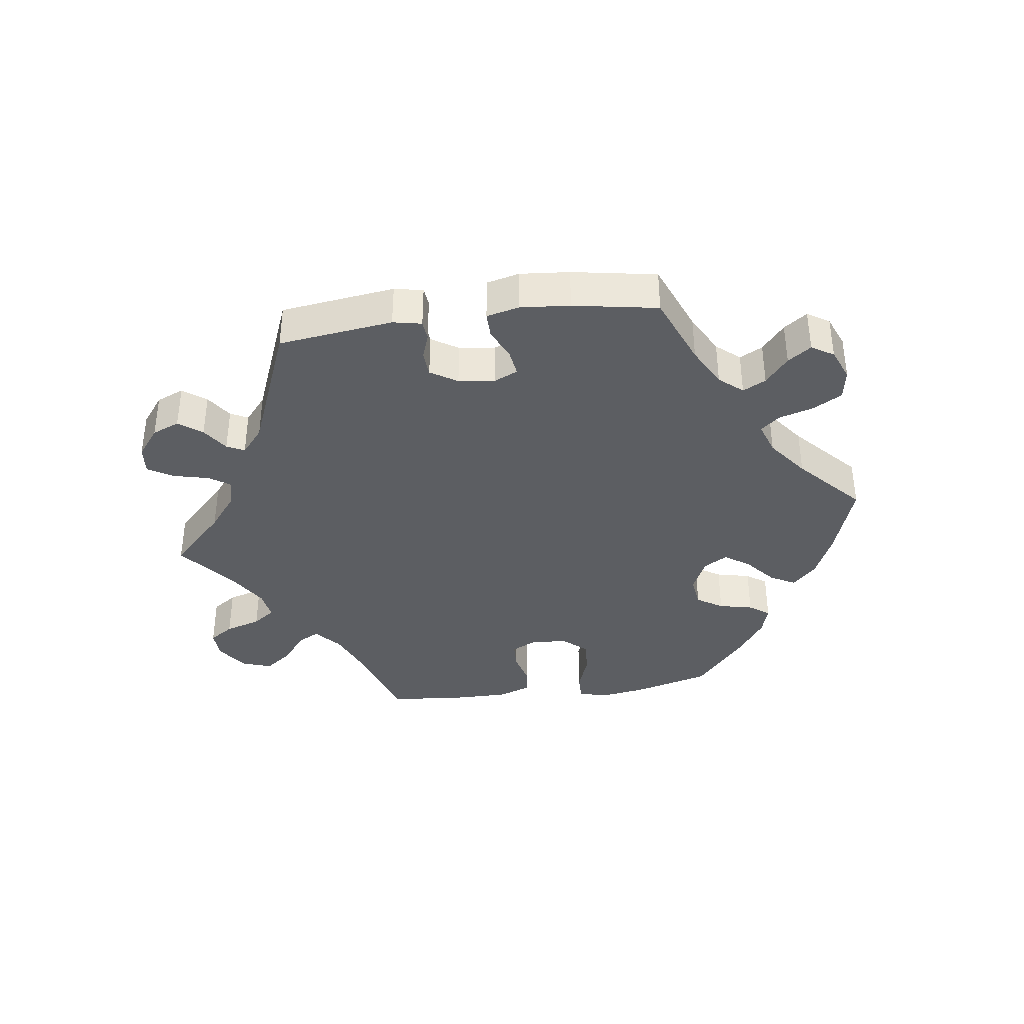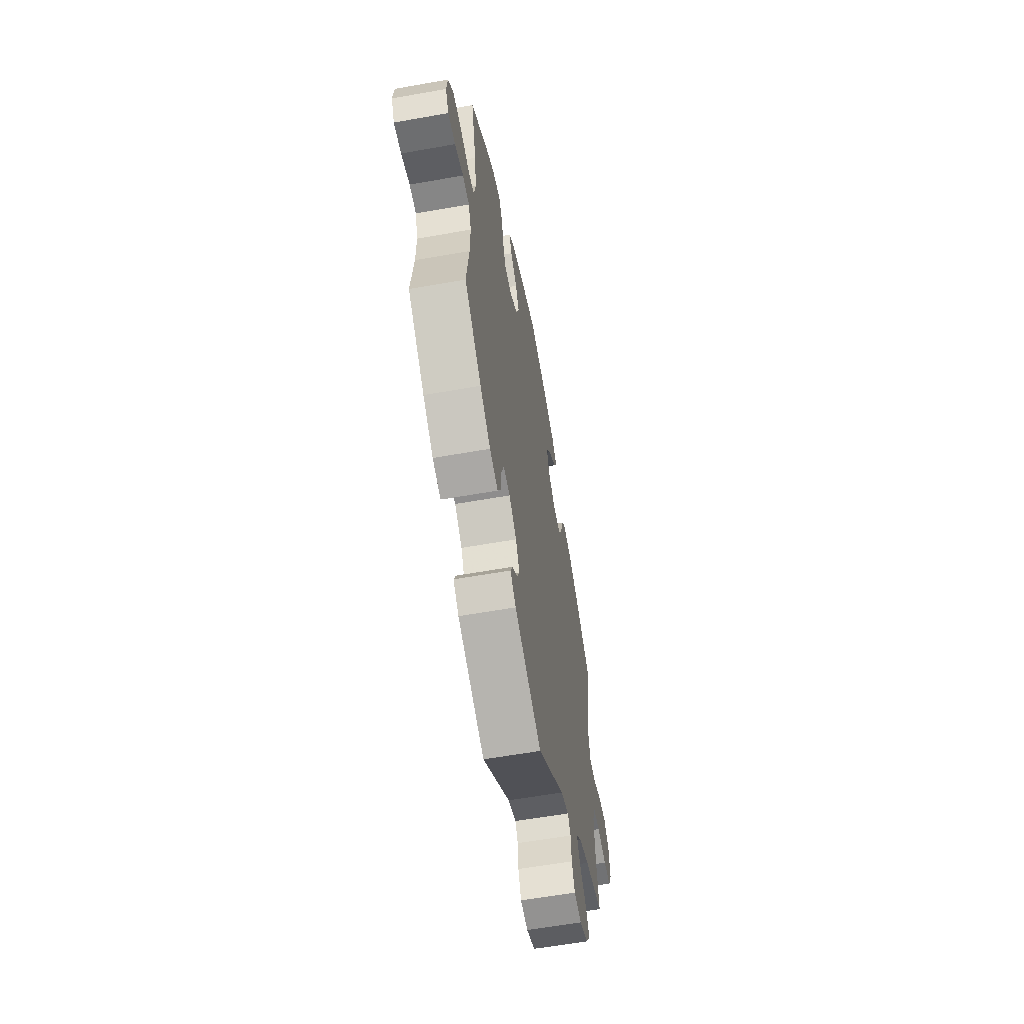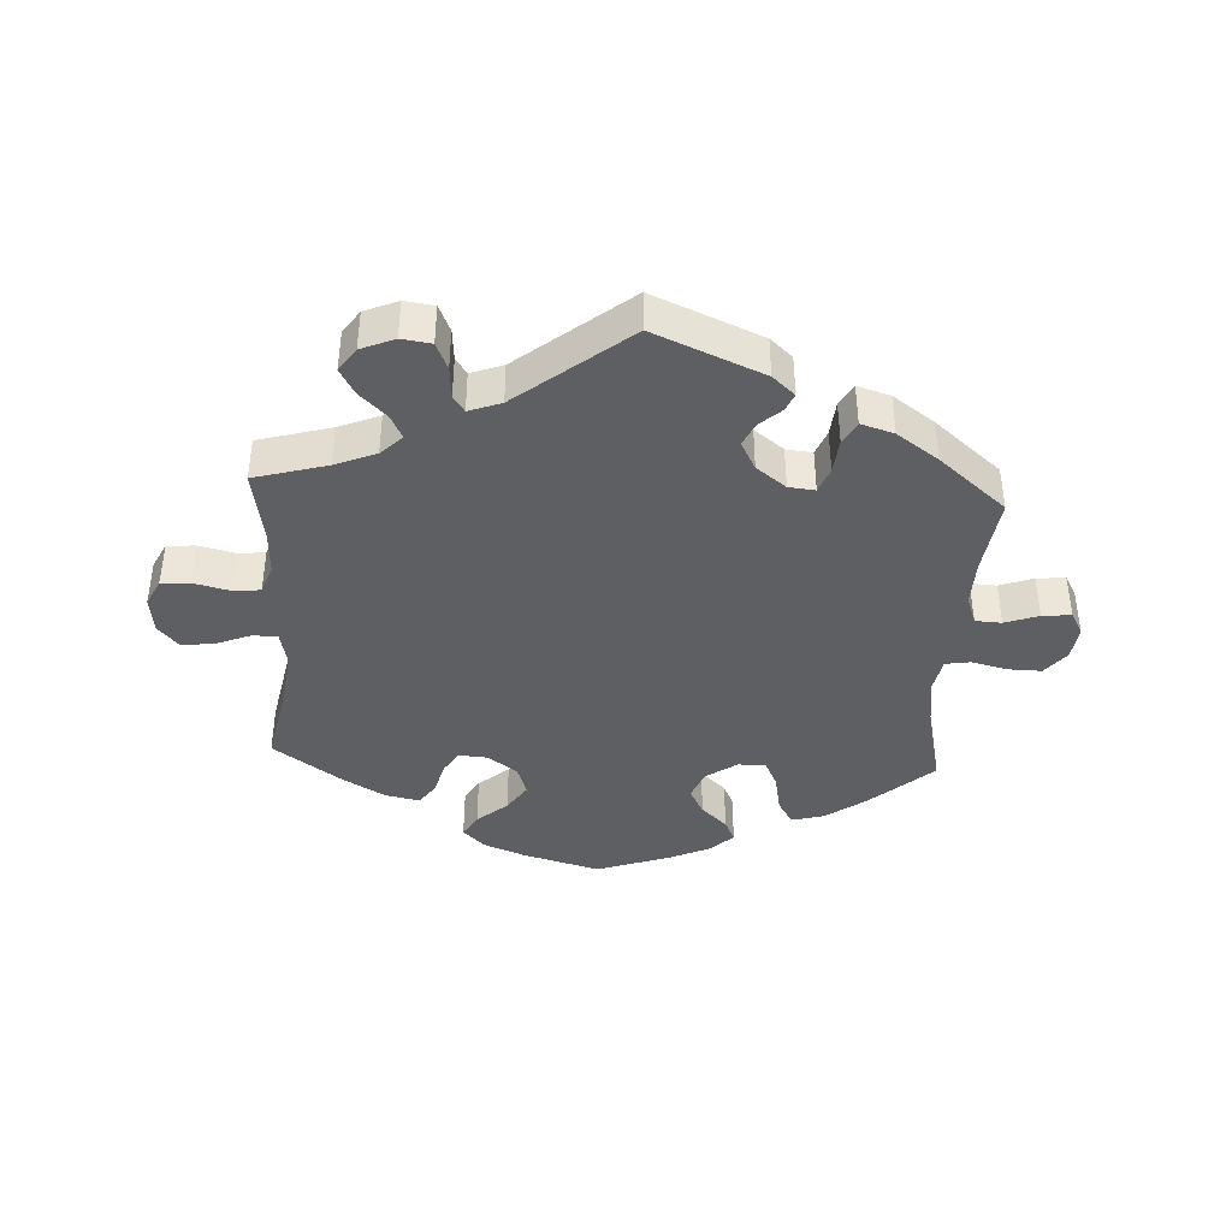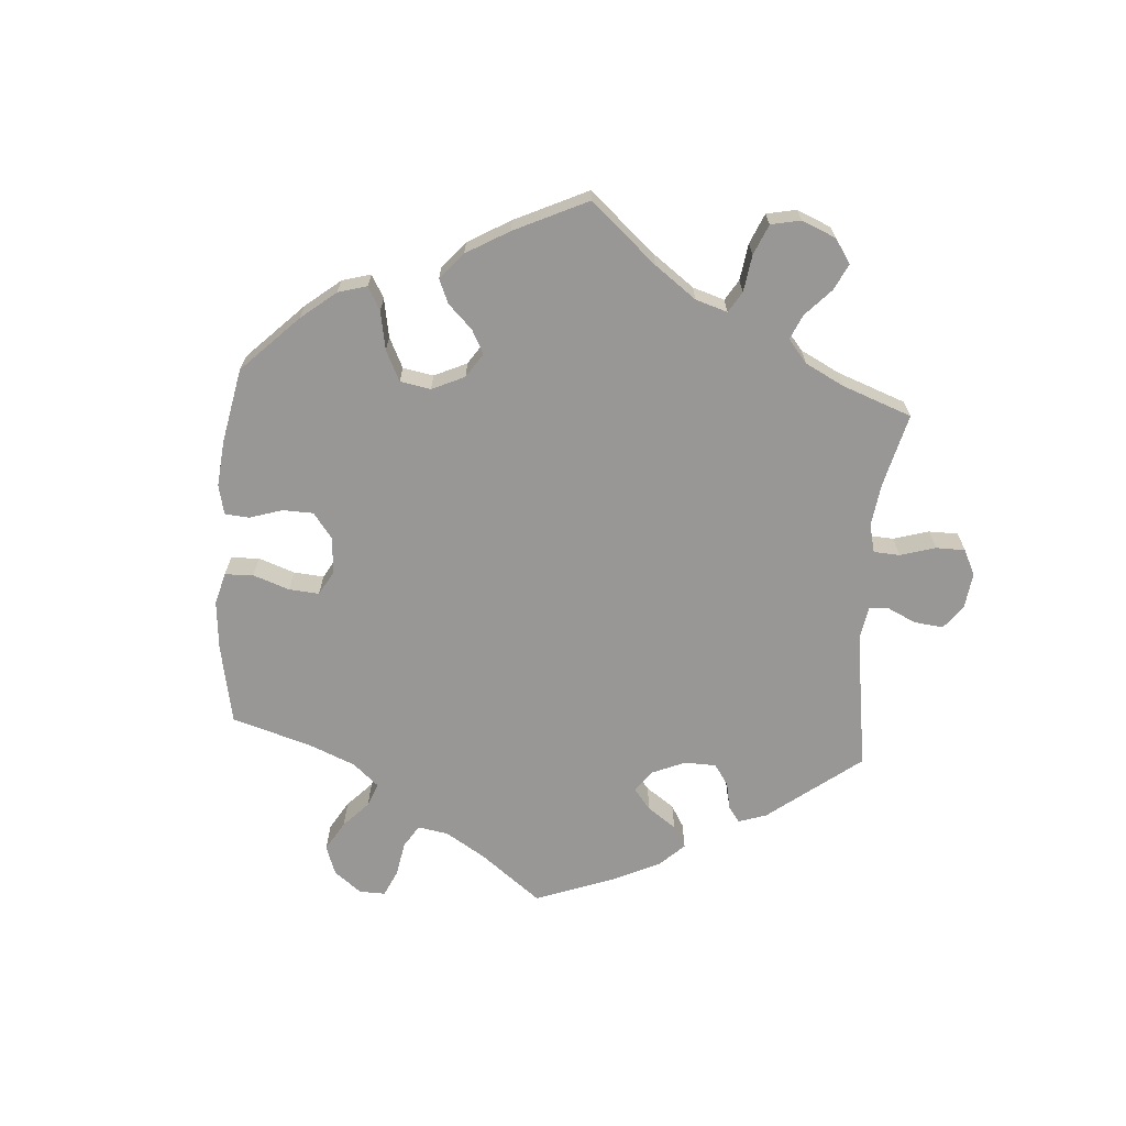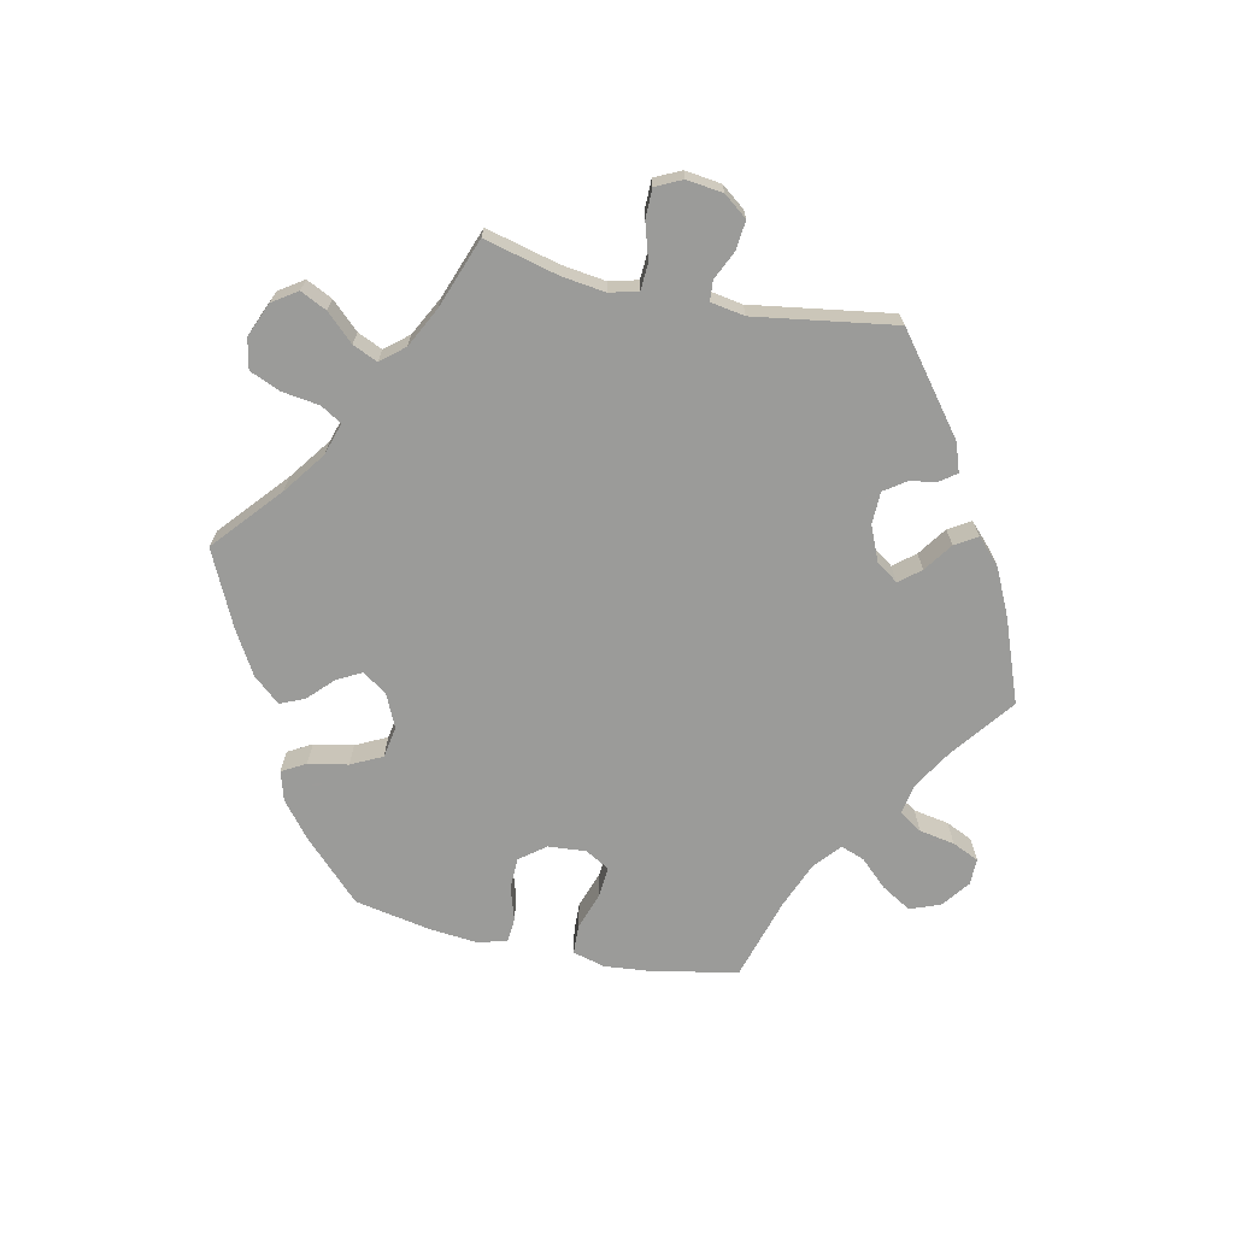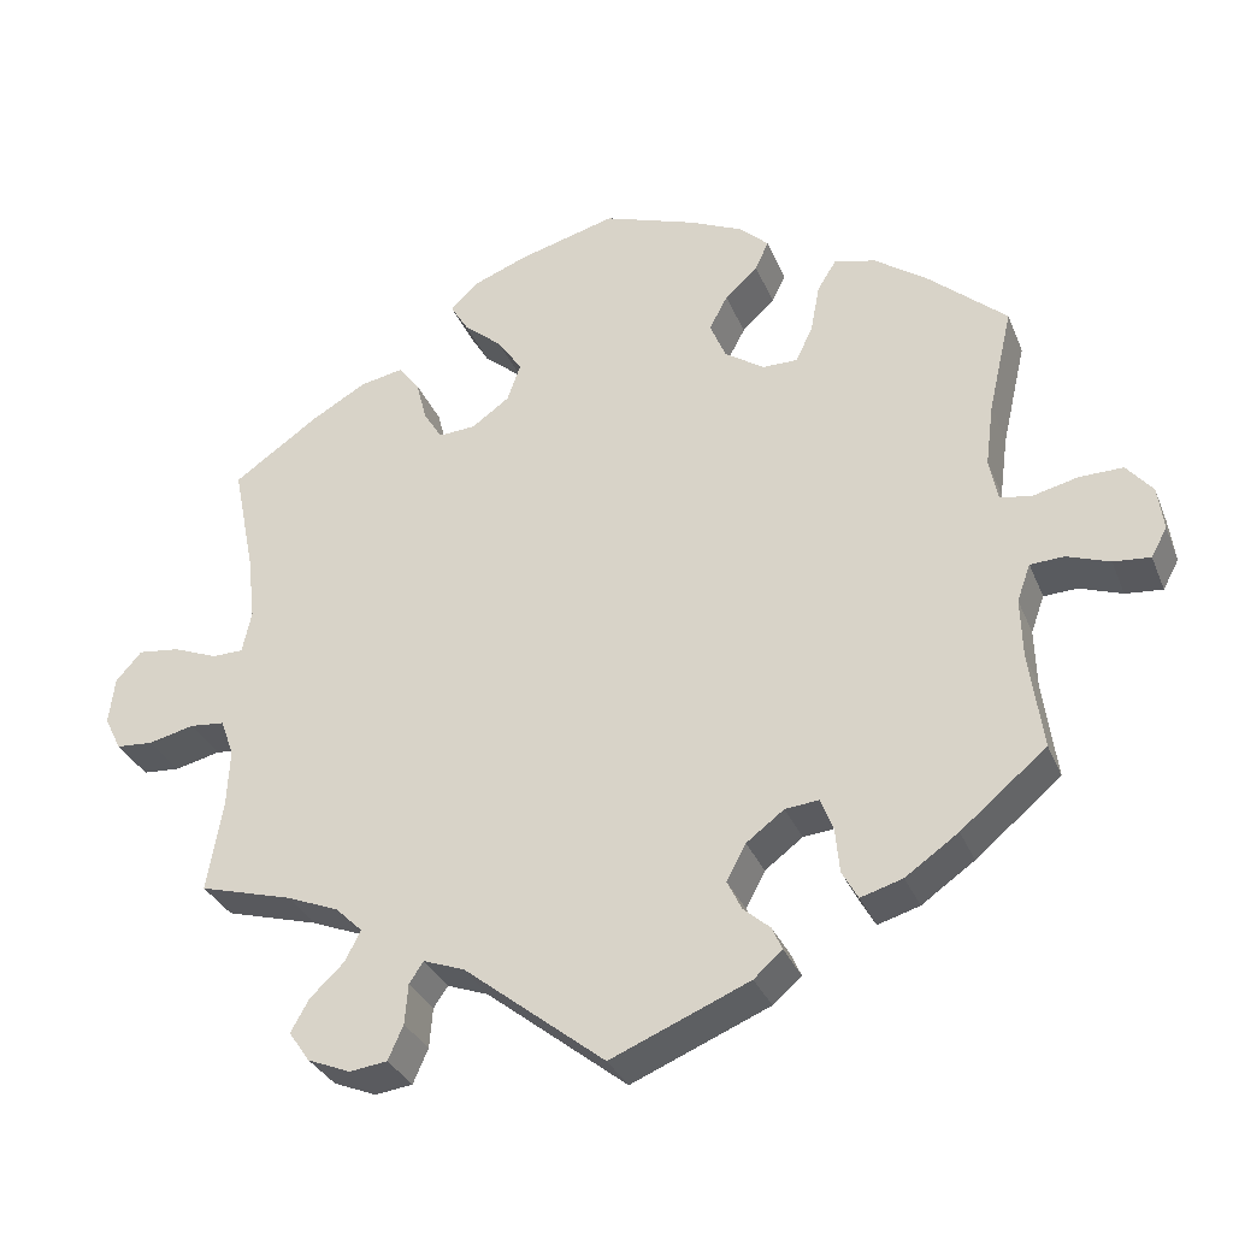
<metadata>
{"format":"obj","ext":"obj","renderer":"f3d","projection":"perspective","resolution":1024,"background":"white","views":[{"elev":-38.1,"azim":-142.3,"up":"+Y"},{"elev":-59.2,"azim":-79.6,"up":"+Z"},{"elev":-40.8,"azim":176.8,"up":"+Y"},{"elev":-68.2,"azim":55.8,"up":"+Y"},{"elev":-69.6,"azim":138.2,"up":"+Y"},{"elev":-31.9,"azim":-160.2,"up":"+Z"}]}
</metadata>
<code>
v 0.116 0.07 0.546
v 0.18 0.07 0.521
v 0.213 0.07 0.489
v 0.192 0.07 0.454
v 0.146 0.07 0.415
v 0.117 0.07 0.372
v 0.133 0.07 0.327
v 0.178 0.07 0.295
v 0.222 0.07 0.292
v 0.244 0.07 0.327
v 0.257 0.07 0.377
v 0.281 0.07 0.409
v 0.333 0.07 0.399
v 0.399 0.07 0.361
v 0.501 0.07 0.29
v 0.475 0.07 0.159
v 0.466 0.07 0.081
v 0.477 0.07 0.031
v 0.514 0.07 0.03
v 0.567 0.07 0.051
v 0.617 0.07 0.057
v 0.648 0.07 0.022
v 0.655 0.07 -0.034
v 0.635 0.07 -0.074
v 0.591 0.07 -0.077
v 0.536 0.07 -0.064
v 0.495 0.07 -0.068
v 0.479 0.07 -0.111
v 0.482 0.07 -0.178
v 0.501 0.07 -0.289
v 0.39 0.07 -0.32
v 0.328 0.07 -0.345
v 0.296 0.07 -0.376
v 0.314 0.07 -0.412
v 0.355 0.07 -0.451
v 0.377 0.07 -0.49
v 0.352 0.07 -0.526
v 0.301 0.07 -0.547
v 0.256 0.07 -0.541
v 0.238 0.07 -0.5
v 0.234 0.07 -0.452
v 0.217 0.07 -0.427
v 0.168 0.07 -0.445
v 0 0.07 -0.578
v -0.165 0.07 -0.509
v -0.199 0.07 -0.479
v -0.187 0.07 -0.452
v -0.155 0.07 -0.424
v -0.138 0.07 -0.389
v -0.161 0.07 -0.346
v -0.206 0.07 -0.312
v -0.246 0.07 -0.308
v -0.261 0.07 -0.346
v -0.266 0.07 -0.399
v -0.285 0.07 -0.433
v -0.335 0.07 -0.418
v -0.398 0.07 -0.374
v -0.5 0.07 -0.289
v -0.484 0.07 -0.172
v -0.482 0.07 -0.102
v -0.498 0.07 -0.058
v -0.538 0.07 -0.056
v -0.589 0.07 -0.074
v -0.633 0.07 -0.078
v -0.652 0.07 -0.043
v -0.645 0.07 0.009
v -0.614 0.07 0.046
v -0.562 0.07 0.045
v -0.509 0.07 0.032
v -0.471 0.07 0.038
v -0.461 0.07 0.089
v -0.471 0.07 0.164
v -0.5 0.07 0.289
v -0.405 0.07 0.372
v -0.344 0.07 0.415
v -0.295 0.07 0.428
v -0.272 0.07 0.391
v -0.261 0.07 0.333
v -0.241 0.07 0.291
v -0.199 0.07 0.291
v -0.152 0.07 0.323
v -0.133 0.07 0.368
v -0.155 0.07 0.409
v -0.194 0.07 0.445
v -0.21 0.07 0.479
v -0.176 0.07 0.511
v -0.112 0.07 0.54
v -0.001 0.07 0.578
v 0.116 0 0.546
v 0.18 0 0.521
v 0.213 0 0.489
v 0.192 0 0.454
v 0.146 0 0.415
v 0.117 0 0.372
v 0.133 0 0.327
v 0.178 0 0.295
v 0.222 0 0.292
v 0.244 0 0.327
v 0.257 0 0.377
v 0.281 0 0.409
v 0.333 0 0.399
v 0.399 0 0.361
v 0.501 0 0.29
v 0.475 0 0.159
v 0.466 0 0.081
v 0.477 0 0.031
v 0.514 0 0.03
v 0.567 0 0.051
v 0.617 0 0.057
v 0.648 0 0.022
v 0.655 0 -0.034
v 0.635 0 -0.074
v 0.591 0 -0.077
v 0.536 0 -0.064
v 0.495 0 -0.068
v 0.479 0 -0.111
v 0.482 0 -0.178
v 0.501 0 -0.289
v 0.39 0 -0.32
v 0.328 0 -0.345
v 0.296 0 -0.376
v 0.314 0 -0.412
v 0.355 0 -0.451
v 0.377 0 -0.49
v 0.352 0 -0.526
v 0.301 0 -0.547
v 0.256 0 -0.541
v 0.238 0 -0.5
v 0.234 0 -0.452
v 0.217 0 -0.427
v 0.168 0 -0.445
v 0 0 -0.578
v -0.165 0 -0.509
v -0.199 0 -0.479
v -0.187 0 -0.452
v -0.155 0 -0.424
v -0.138 0 -0.389
v -0.161 0 -0.346
v -0.206 0 -0.312
v -0.246 0 -0.308
v -0.261 0 -0.346
v -0.266 0 -0.399
v -0.285 0 -0.433
v -0.335 0 -0.418
v -0.398 0 -0.374
v -0.5 0 -0.289
v -0.484 0 -0.172
v -0.482 0 -0.102
v -0.498 0 -0.058
v -0.538 0 -0.056
v -0.589 0 -0.074
v -0.633 0 -0.078
v -0.652 0 -0.043
v -0.645 0 0.009
v -0.614 0 0.046
v -0.562 0 0.045
v -0.509 0 0.032
v -0.471 0 0.038
v -0.461 0 0.089
v -0.471 0 0.164
v -0.5 0 0.289
v -0.405 0 0.372
v -0.344 0 0.415
v -0.295 0 0.428
v -0.272 0 0.391
v -0.261 0 0.333
v -0.241 0 0.291
v -0.199 0 0.291
v -0.152 0 0.323
v -0.133 0 0.368
v -0.155 0 0.409
v -0.194 0 0.445
v -0.21 0 0.479
v -0.176 0 0.511
v -0.112 0 0.54
v -0.001 0 0.578
f 83 84 85 86
f 82 83 86 87
f 75 76 77 78
f 75 78 79
f 72 73 74 75
f 71 72 75 79
f 70 71 79 80
f 66 67 68 69
f 66 69 70
f 65 66 70
f 62 63 64 65
f 61 62 65 70
f 60 61 70 80
f 56 57 58 59
f 53 54 55 56
f 52 53 56 59
f 51 52 59 60
f 45 46 47 48
f 43 44 45 48
f 42 43 48 49
f 38 39 40 41
f 38 41 42
f 37 38 42
f 34 35 36 37
f 33 34 37 42
f 32 33 42 49
f 29 30 31
f 28 29 31 32
f 27 28 32 49
f 23 24 25 26
f 23 26 27
f 22 23 27
f 19 20 21 22
f 18 19 22 27
f 17 18 27 49
f 13 14 15 16
f 10 11 12 13
f 9 10 13 16
f 8 9 16 17
f 2 3 4 5
f 2 5 6
f 1 2 6
f 82 87 88 1
f 51 60 80 81
f 50 51 81 82
f 7 8 17 49
f 6 7 49 50
f 1 6 50 82
f 174 173 172 171
f 175 174 171 170
f 166 165 164 163
f 167 166 163
f 163 162 161 160
f 167 163 160 159
f 168 167 159 158
f 157 156 155 154
f 158 157 154
f 158 154 153
f 153 152 151 150
f 158 153 150 149
f 168 158 149 148
f 147 146 145 144
f 144 143 142 141
f 147 144 141 140
f 148 147 140 139
f 136 135 134 133
f 136 133 132 131
f 137 136 131 130
f 129 128 127 126
f 130 129 126
f 130 126 125
f 125 124 123 122
f 130 125 122 121
f 137 130 121 120
f 119 118 117
f 120 119 117 116
f 137 120 116 115
f 114 113 112 111
f 115 114 111
f 115 111 110
f 110 109 108 107
f 115 110 107 106
f 137 115 106 105
f 104 103 102 101
f 101 100 99 98
f 104 101 98 97
f 105 104 97 96
f 93 92 91 90
f 94 93 90
f 94 90 89
f 89 176 175 170
f 169 168 148 139
f 170 169 139 138
f 137 105 96 95
f 138 137 95 94
f 170 138 94 89
f 1 89 90 2
f 2 90 91 3
f 3 91 92 4
f 4 92 93 5
f 5 93 94 6
f 6 94 95 7
f 7 95 96 8
f 8 96 97 9
f 9 97 98 10
f 10 98 99 11
f 11 99 100 12
f 12 100 101 13
f 13 101 102 14
f 14 102 103 15
f 15 103 104 16
f 16 104 105 17
f 17 105 106 18
f 18 106 107 19
f 19 107 108 20
f 20 108 109 21
f 21 109 110 22
f 22 110 111 23
f 23 111 112 24
f 24 112 113 25
f 25 113 114 26
f 26 114 115 27
f 27 115 116 28
f 28 116 117 29
f 29 117 118 30
f 30 118 119 31
f 31 119 120 32
f 32 120 121 33
f 33 121 122 34
f 34 122 123 35
f 35 123 124 36
f 36 124 125 37
f 37 125 126 38
f 38 126 127 39
f 39 127 128 40
f 40 128 129 41
f 41 129 130 42
f 42 130 131 43
f 43 131 132 44
f 44 132 133 45
f 45 133 134 46
f 46 134 135 47
f 47 135 136 48
f 48 136 137 49
f 49 137 138 50
f 50 138 139 51
f 51 139 140 52
f 52 140 141 53
f 53 141 142 54
f 54 142 143 55
f 55 143 144 56
f 56 144 145 57
f 57 145 146 58
f 58 146 147 59
f 59 147 148 60
f 60 148 149 61
f 61 149 150 62
f 62 150 151 63
f 63 151 152 64
f 64 152 153 65
f 65 153 154 66
f 66 154 155 67
f 67 155 156 68
f 68 156 157 69
f 69 157 158 70
f 70 158 159 71
f 71 159 160 72
f 72 160 161 73
f 73 161 162 74
f 74 162 163 75
f 75 163 164 76
f 76 164 165 77
f 77 165 166 78
f 78 166 167 79
f 79 167 168 80
f 80 168 169 81
f 81 169 170 82
f 82 170 171 83
f 83 171 172 84
f 84 172 173 85
f 85 173 174 86
f 86 174 175 87
f 87 175 176 88
f 88 176 89 1

</code>
